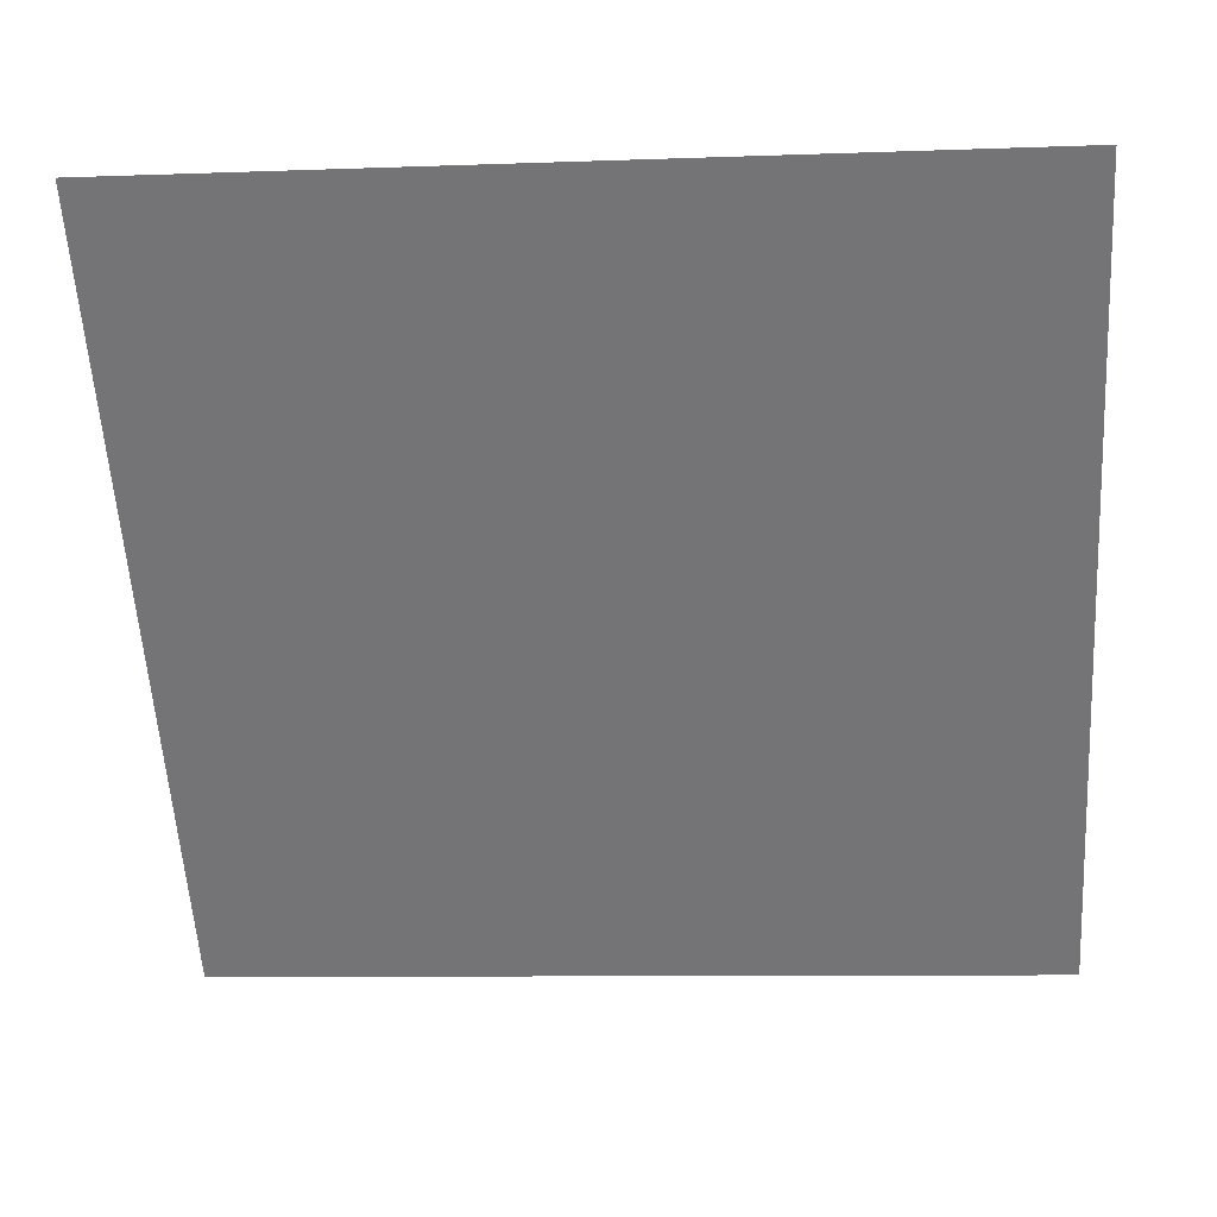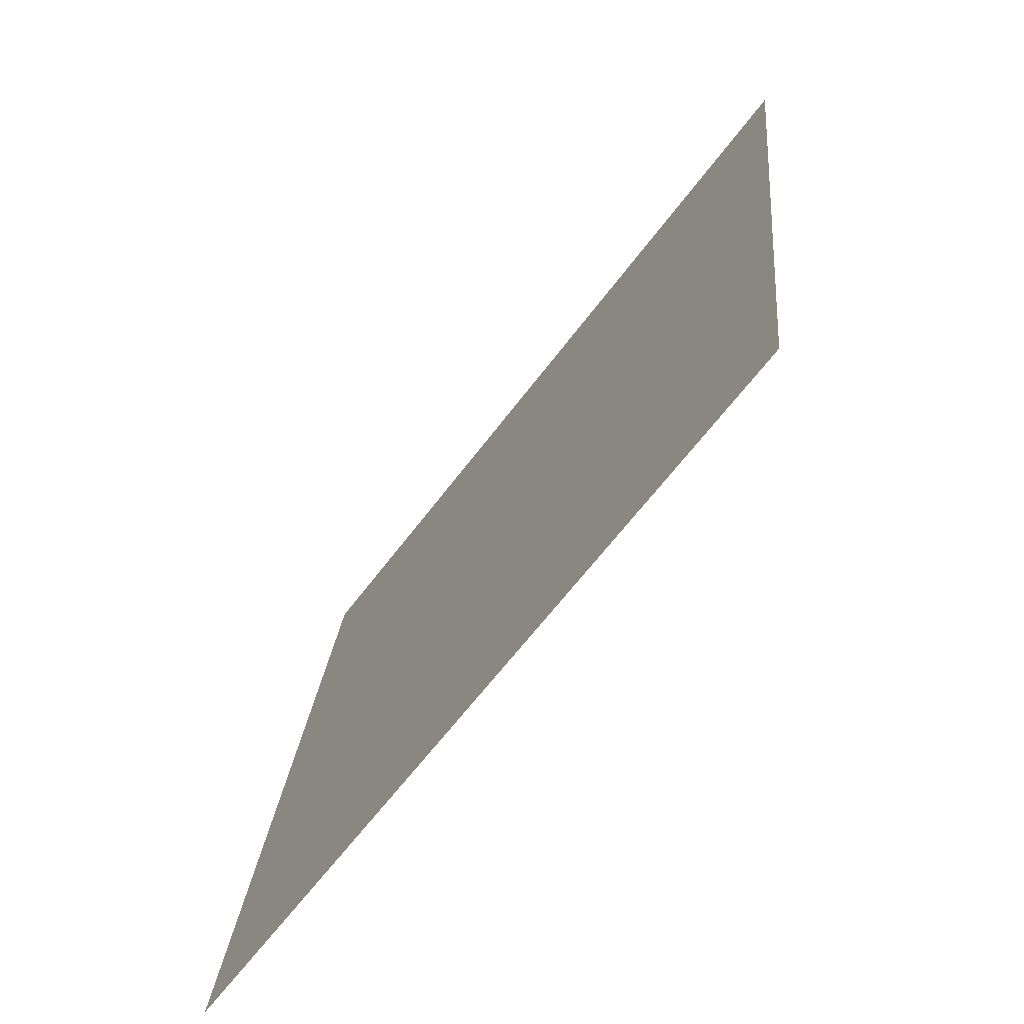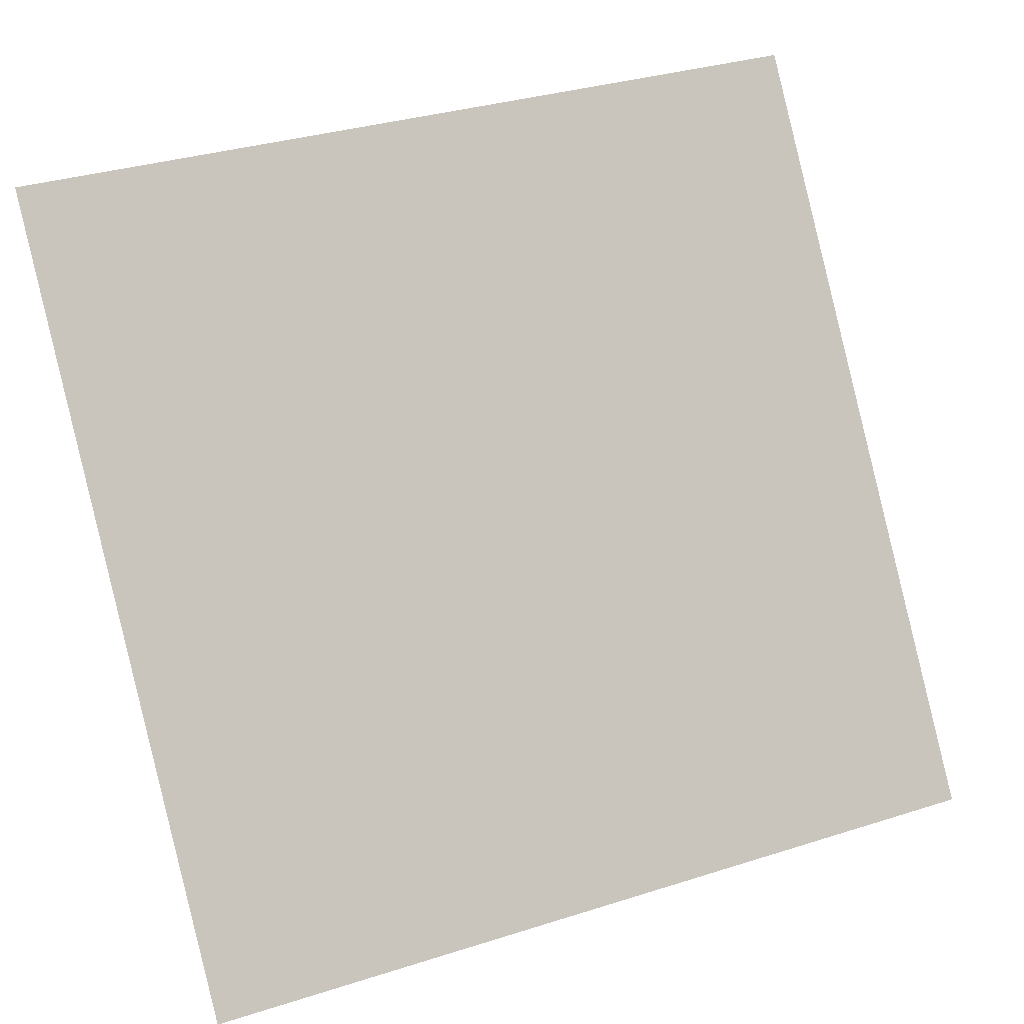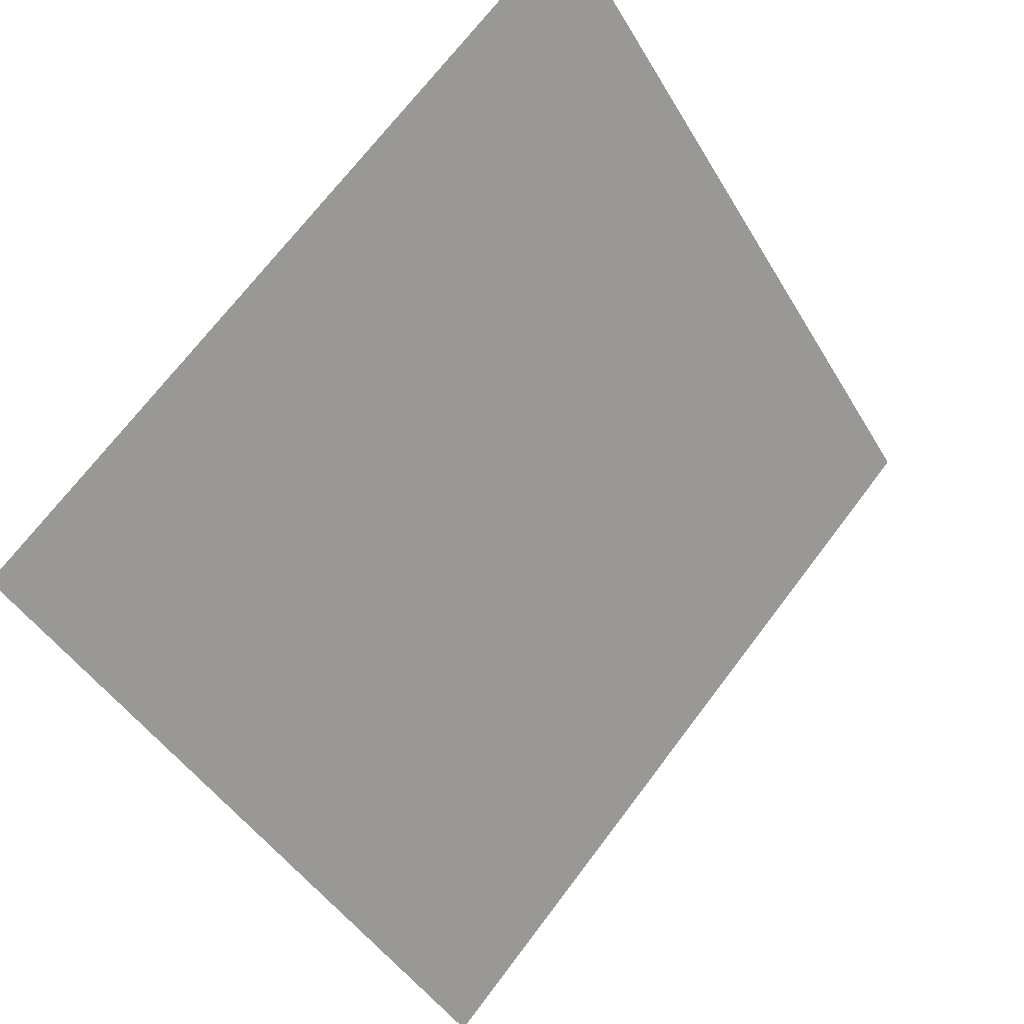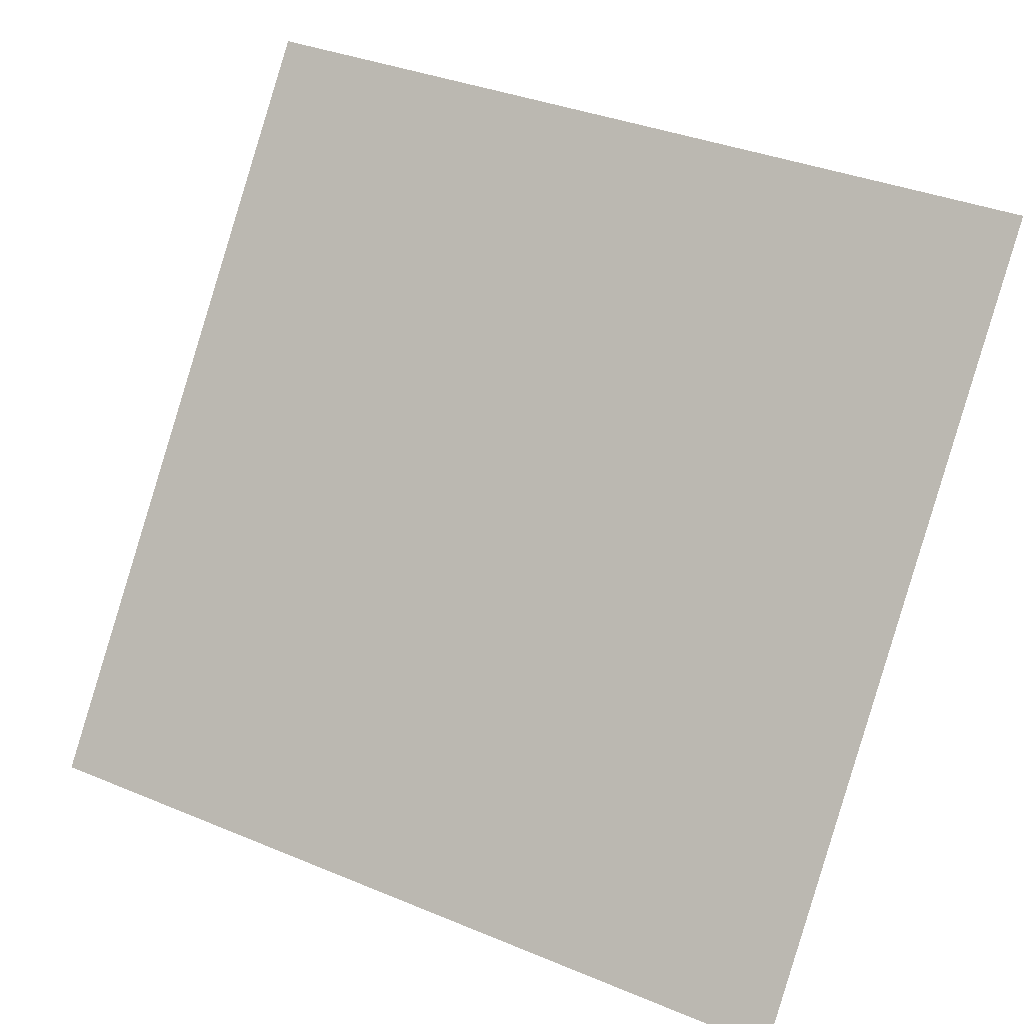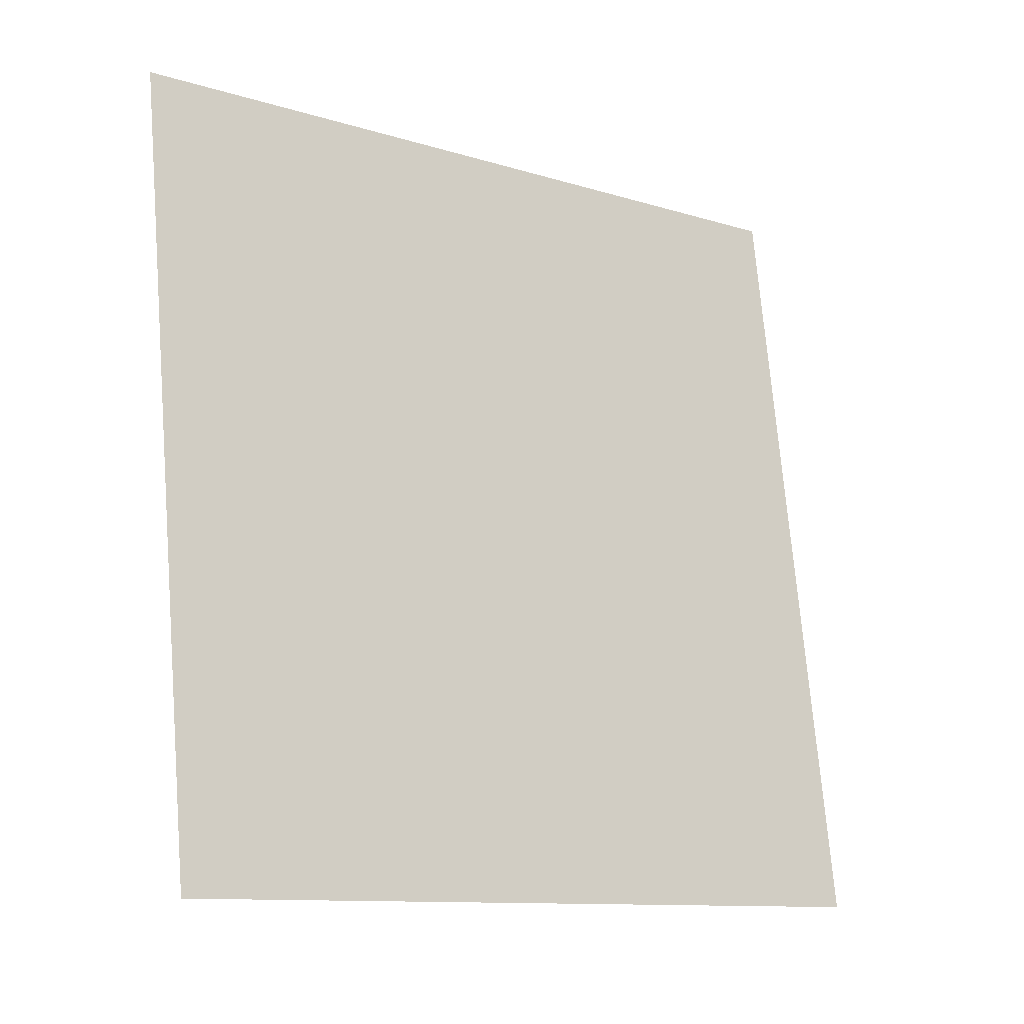
<metadata>
{"format":"obj","ext":"obj","renderer":"f3d","projection":"perspective","resolution":1024,"background":"white","views":[{"elev":-3.7,"azim":-175.9,"up":"+Z"},{"elev":23.3,"azim":93.7,"up":"+Z"},{"elev":35.1,"azim":-24.7,"up":"+Z"},{"elev":70.8,"azim":-54.3,"up":"+Z"},{"elev":34.8,"azim":27.2,"up":"+Z"},{"elev":71.5,"azim":85.8,"up":"+Y"}]}
</metadata>
<code>
v -0.09872 0.5563 0.1979
v -0.1053 0.5565 0.198
v -0.1052 0.5604 0.2032
v -0.0986 0.5603 0.2031
f 4 3 2 1

</code>
